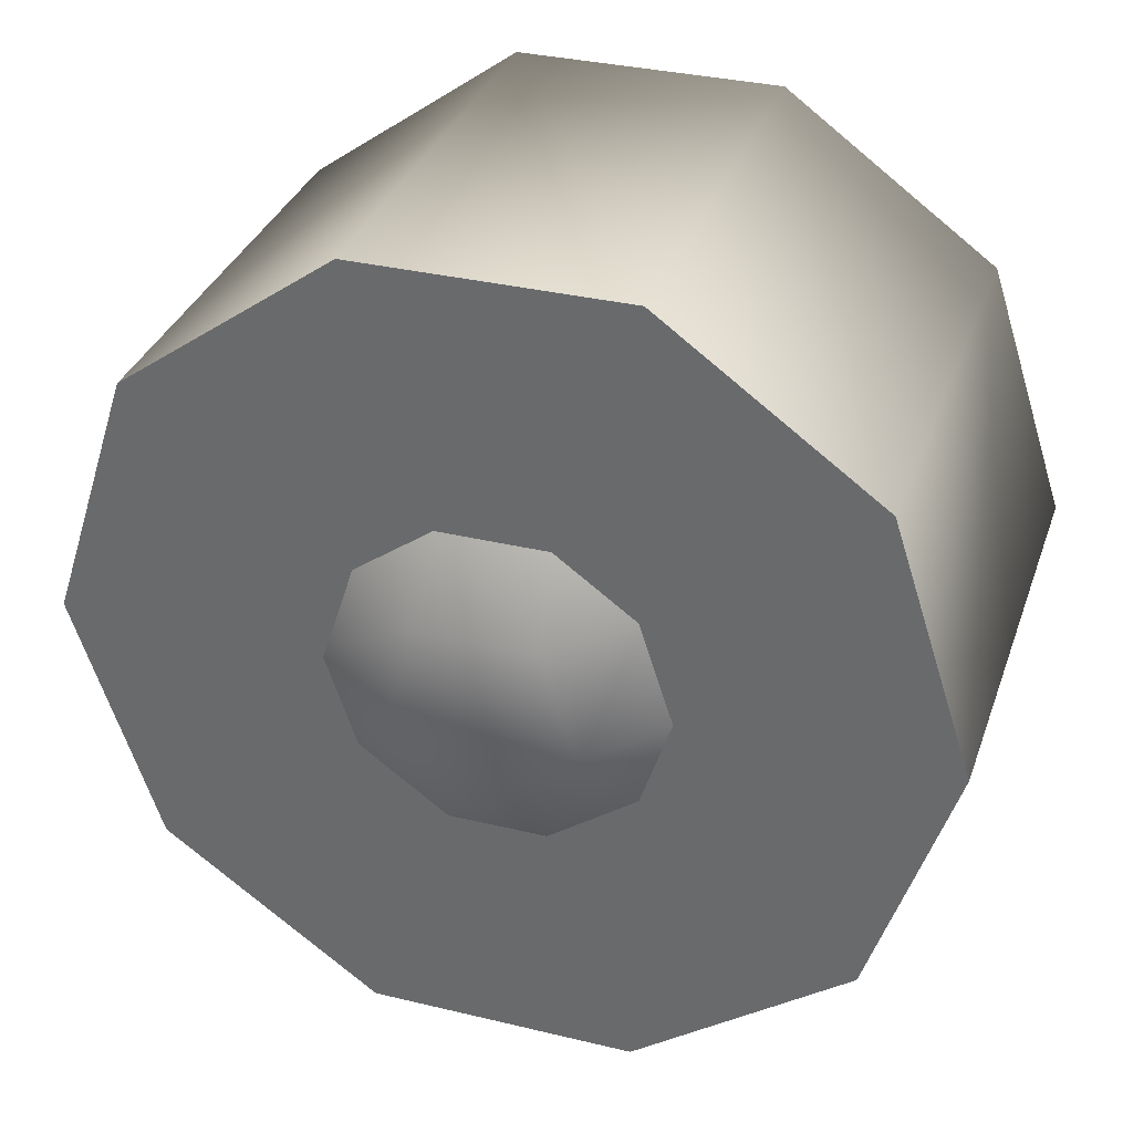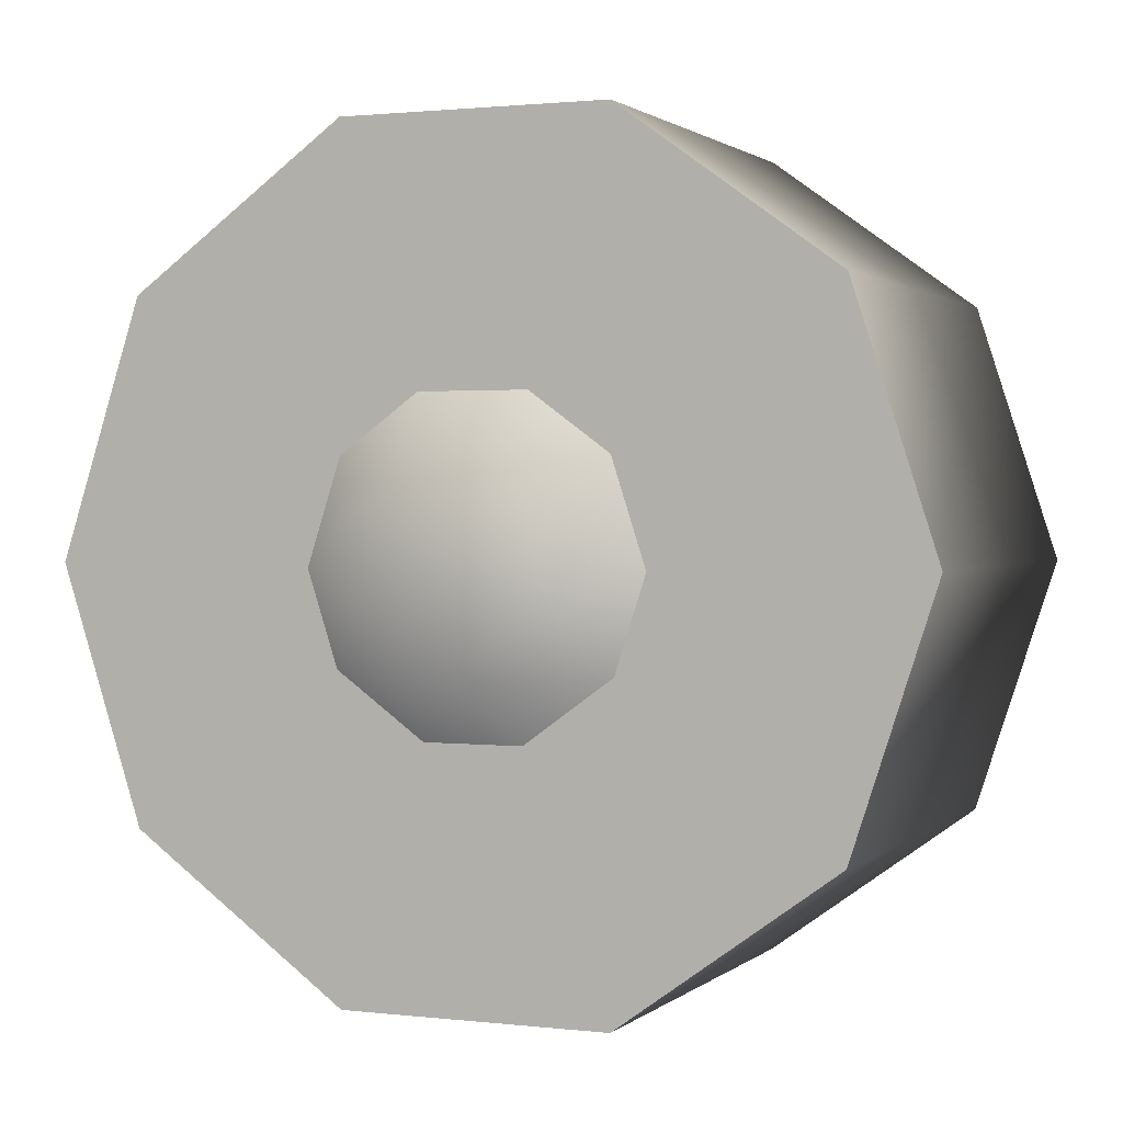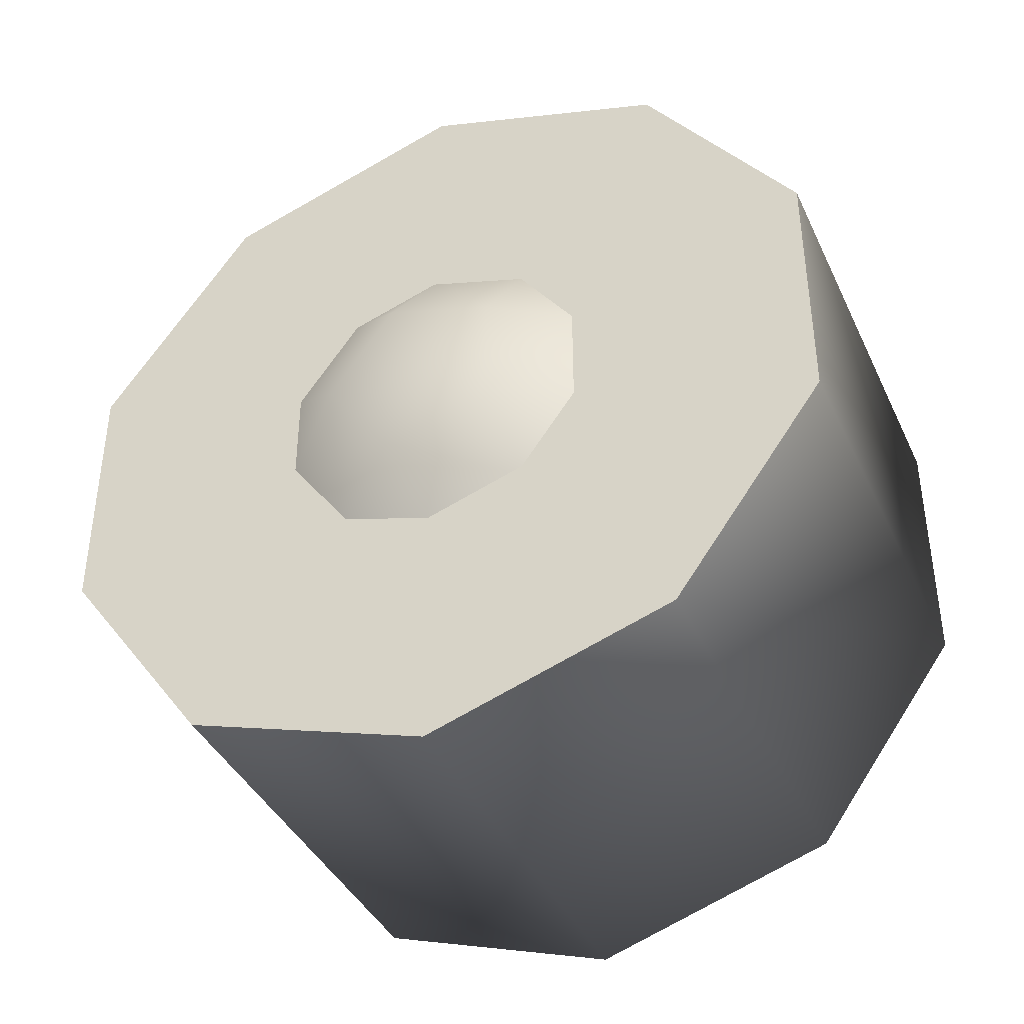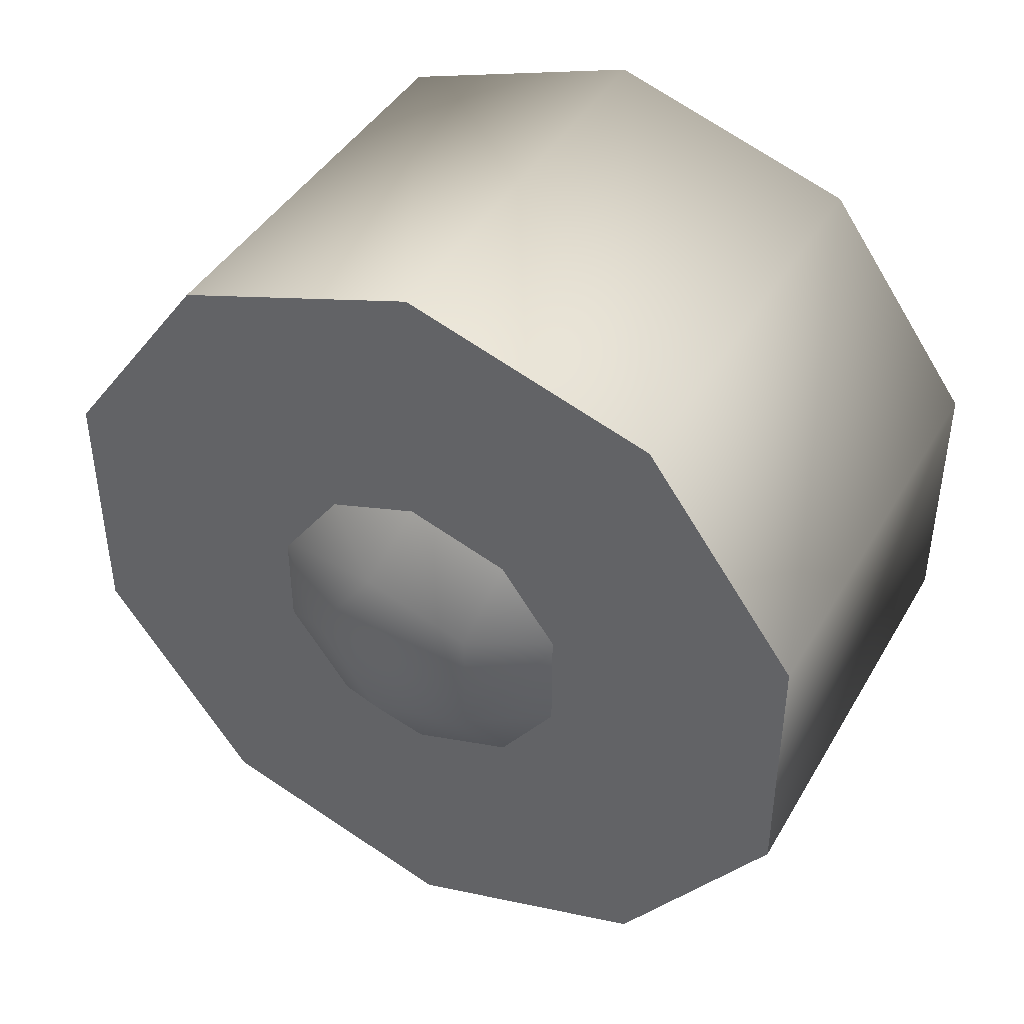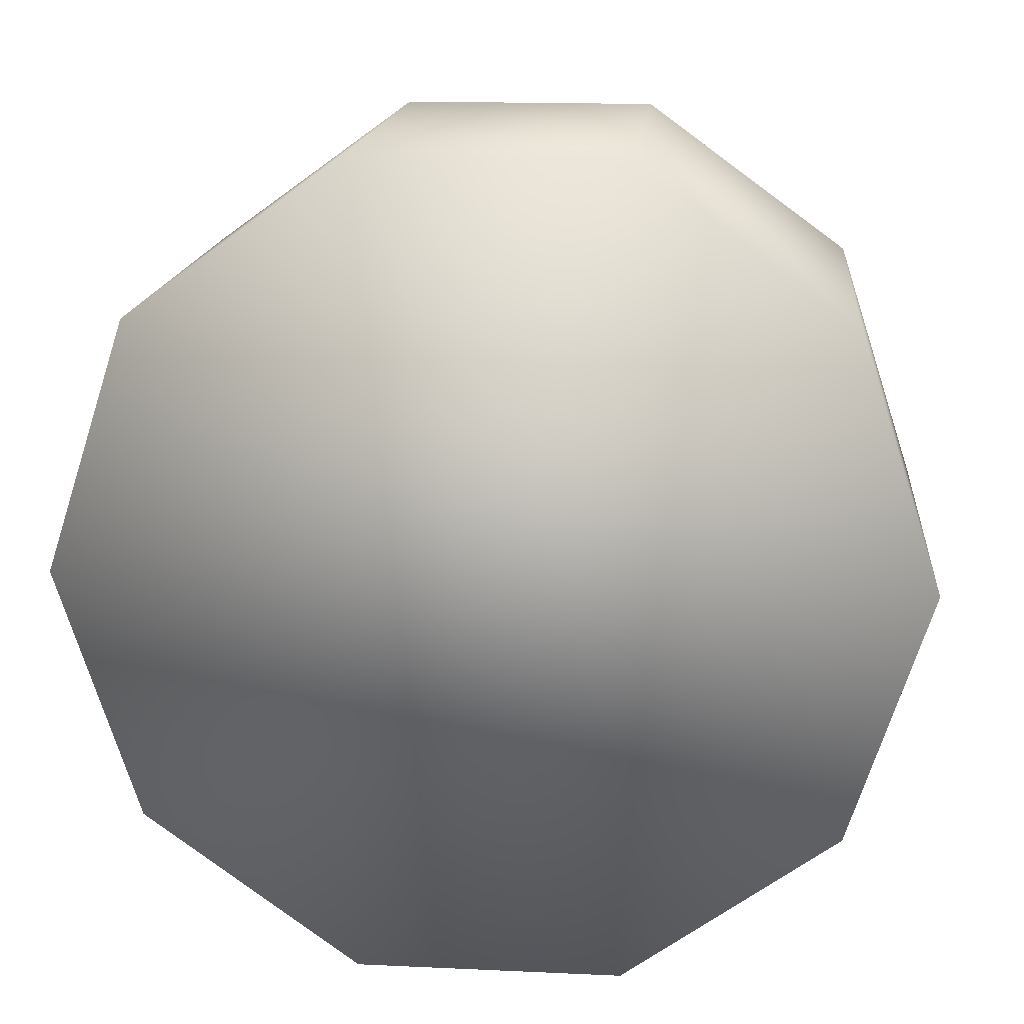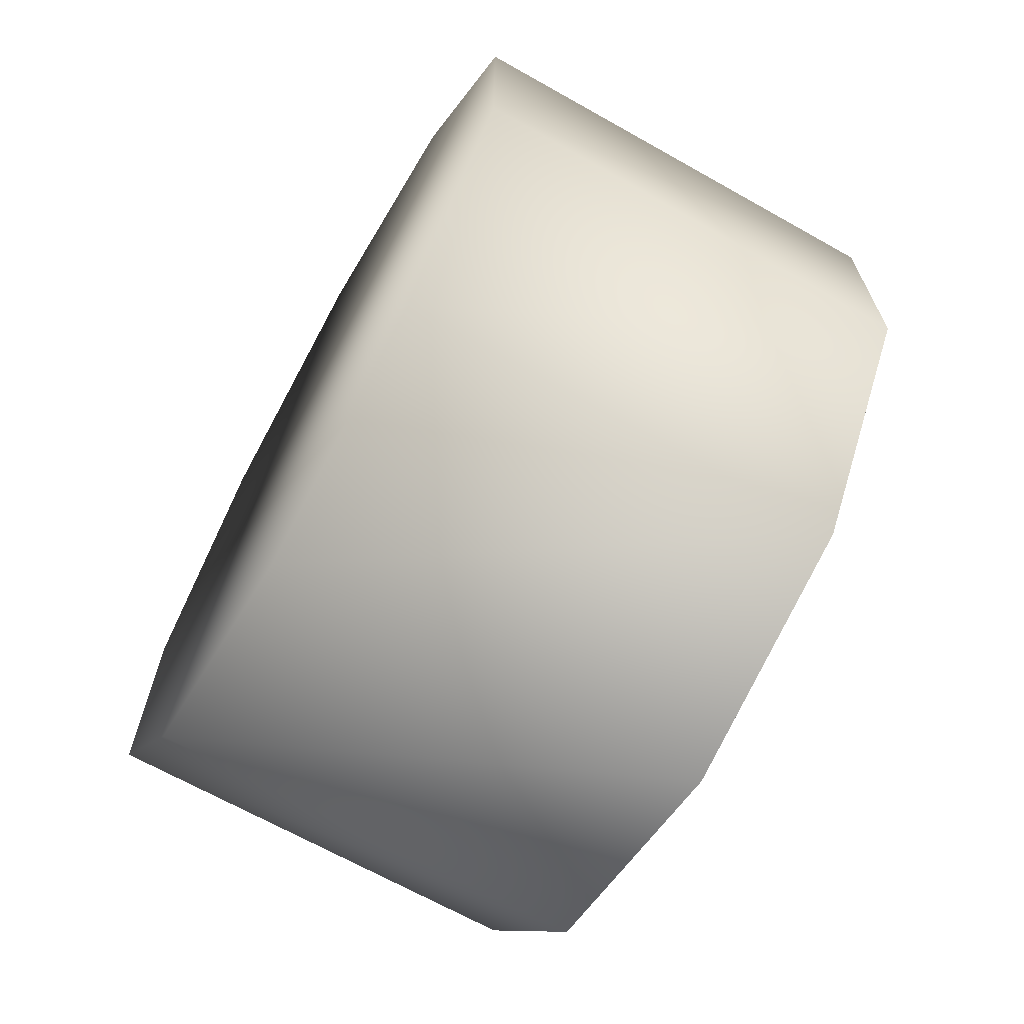
<metadata>
{"format":"obj","ext":"obj","renderer":"f3d","projection":"perspective","resolution":1024,"background":"white","views":[{"elev":33.8,"azim":-71.9,"up":"+Z"},{"elev":1.4,"azim":-67.3,"up":"+Z"},{"elev":-40.0,"azim":-66.6,"up":"+Y"},{"elev":42.5,"azim":-61.8,"up":"+Y"},{"elev":16.1,"azim":95.4,"up":"+Z"},{"elev":-67.9,"azim":150.6,"up":"+Y"}]}
</metadata>
<code>
v -1.053 2.665 0.7242
v -1.053 2.719 0.8897
v -1.353 2.665 0.7242
v -1.353 2.719 0.8897
v -1.053 2.86 0.992
v -1.353 2.86 0.992
v -1.053 3.034 0.992
v -1.353 3.034 0.992
v -1.053 3.034 0.992
v -1.053 3.174 0.8897
v -1.353 3.034 0.992
v -1.353 3.174 0.8897
v -1.053 3.228 0.7242
v -1.353 3.228 0.7242
v -1.053 3.174 0.5587
v -1.353 3.174 0.5587
v -1.053 3.034 0.4564
v -1.353 3.034 0.4564
v -1.053 2.86 0.4564
v -1.353 2.86 0.4564
v -1.053 2.719 0.5587
v -1.353 2.719 0.5587
v -1.053 2.719 0.5587
v -1.053 2.86 0.4564
v -1.053 2.665 0.7242
v -1.053 2.86 0.4564
v -1.053 3.034 0.4564
v -1.053 3.174 0.5587
v -1.053 3.174 0.5587
v -1.053 3.228 0.7242
v -1.053 3.174 0.8897
v -1.053 3.174 0.8897
v -1.053 3.034 0.992
v -1.053 3.034 0.992
v -1.053 2.86 0.992
v -1.053 2.86 0.992
v -1.053 2.719 0.8897
v -1.053 2.665 0.7242
v -1.353 2.665 0.7242
v -1.353 2.719 0.8897
v -1.353 2.719 0.5587
v -1.353 2.719 0.8897
v -1.353 2.86 0.992
v -1.353 2.719 0.5587
v -1.353 3.034 0.992
v -1.353 3.174 0.8897
v -1.353 3.228 0.7242
v -1.353 3.174 0.5587
v -1.353 3.034 0.4564
v -1.353 2.86 0.4564
v -1.382 2.886 0.7043
v -1.382 2.909 0.7761
v -1.382 2.947 0.66
v -1.382 2.909 0.7761
v -1.382 2.984 0.7761
v -1.382 2.984 0.7761
v -1.382 3.008 0.7043
v -1.35 2.833 0.7242
v -1.35 2.854 0.7912
v -1.382 2.886 0.7043
v -1.382 2.886 0.7043
v -1.35 2.854 0.7912
v -1.382 2.909 0.7761
v -1.35 2.854 0.7912
v -1.35 2.911 0.8326
v -1.382 2.909 0.7761
v -1.35 2.911 0.8326
v -1.35 2.982 0.8326
v -1.35 2.982 0.8326
v -1.35 3.039 0.7912
v -1.382 2.984 0.7761
v -1.35 3.039 0.7912
v -1.35 3.061 0.7242
v -1.382 2.984 0.7761
v -1.382 2.984 0.7761
v -1.35 3.061 0.7242
v -1.382 3.008 0.7043
v -1.35 3.061 0.7242
v -1.35 3.039 0.6571
v -1.382 3.008 0.7043
v -1.35 3.039 0.6571
v -1.35 2.982 0.6157
v -1.382 3.008 0.7043
v -1.382 3.008 0.7043
v -1.35 2.982 0.6157
v -1.382 2.947 0.66
v -1.35 2.982 0.6157
v -1.35 2.911 0.6157
v -1.35 2.911 0.6157
v -1.35 2.854 0.6571
v -1.382 2.947 0.66
v -1.382 2.886 0.7043
v -1.35 2.854 0.6571
v -1.35 2.833 0.7242
v -1.382 2.886 0.7043
v -1.053 2.86 0.992
v -1.353 2.86 0.992
v -1.053 3.174 0.5587
v -1.353 3.174 0.5587
v -1.053 2.719 0.5587
v -1.353 2.719 0.5587
g group_31096544_140627891131776
f 1 2 3
f 3 2 4
f 2 5 4
f 4 5 6
f 96 7 97
f 97 7 8
f 9 10 11
f 11 10 12
f 10 13 12
f 12 13 14
f 13 15 14
f 14 15 16
f 98 17 99
f 99 17 18
f 17 19 18
f 18 19 20
f 19 21 20
f 20 21 22
f 100 1 101
f 101 1 3
f 23 24 25
f 26 27 25
f 27 28 25
f 29 30 25
f 30 31 25
f 32 33 25
f 34 35 25
f 36 37 38
f 39 40 41
f 42 43 44
f 43 45 44
f 45 46 44
f 46 47 44
f 47 48 44
f 48 49 44
f 49 50 44
f 51 52 53
f 54 55 53
f 56 57 53
f 58 59 60
f 61 62 63
f 64 65 66
f 67 68 54
f 54 68 55
f 69 70 71
f 72 73 74
f 75 76 77
f 78 79 80
f 81 82 83
f 84 85 86
f 87 88 53
f 89 90 91
f 91 90 92
f 93 94 95

</code>
